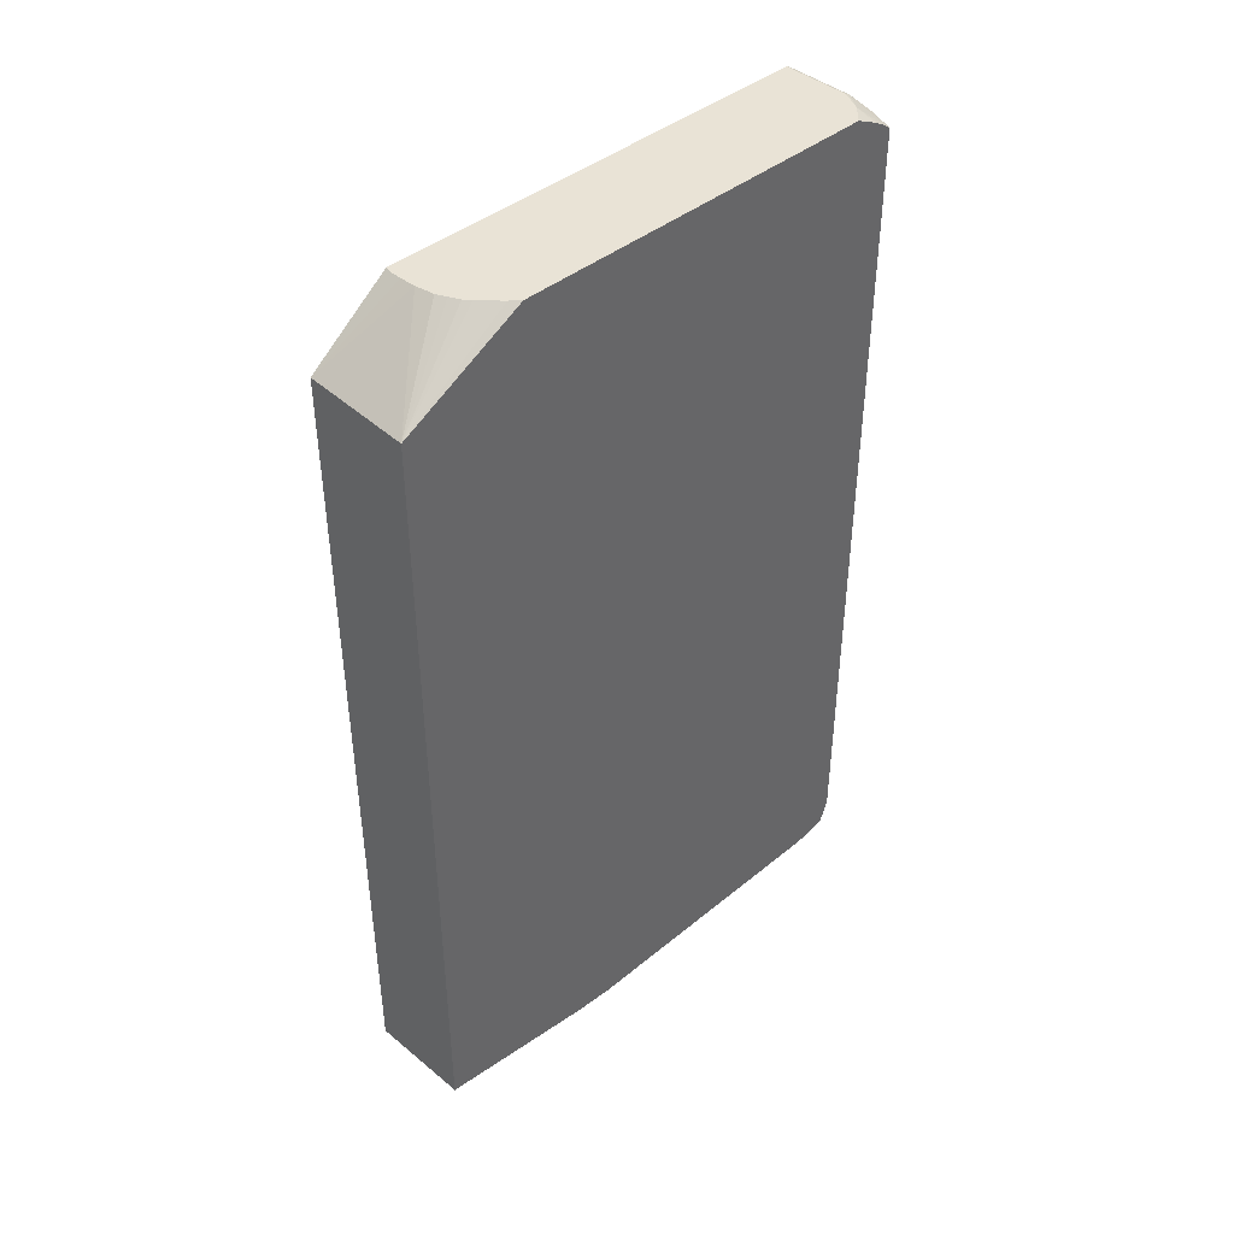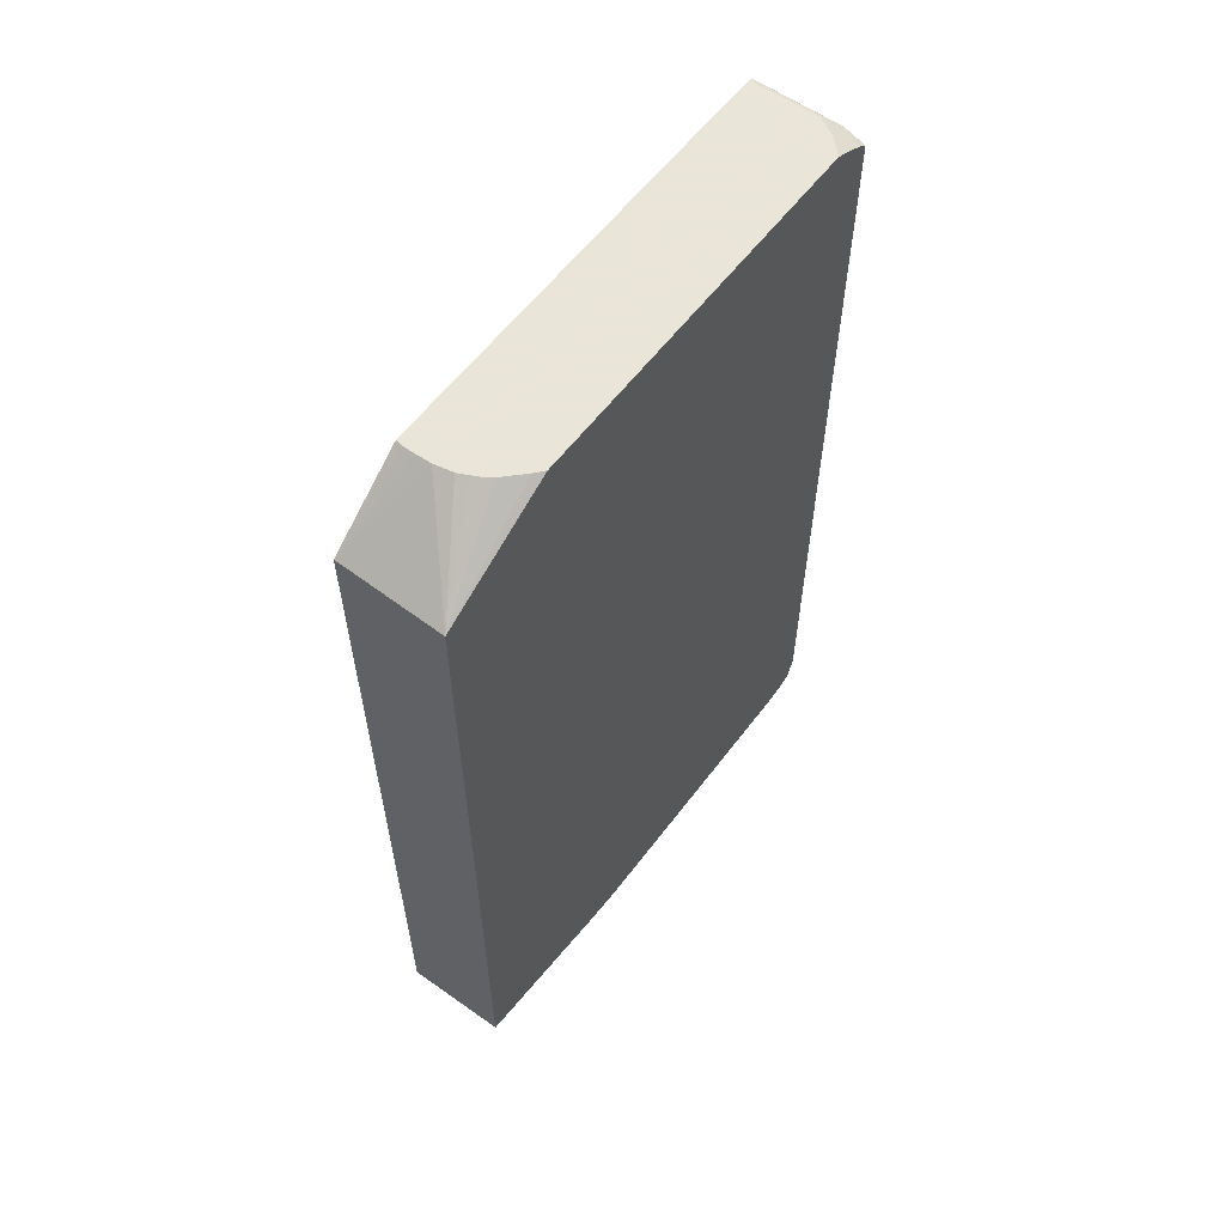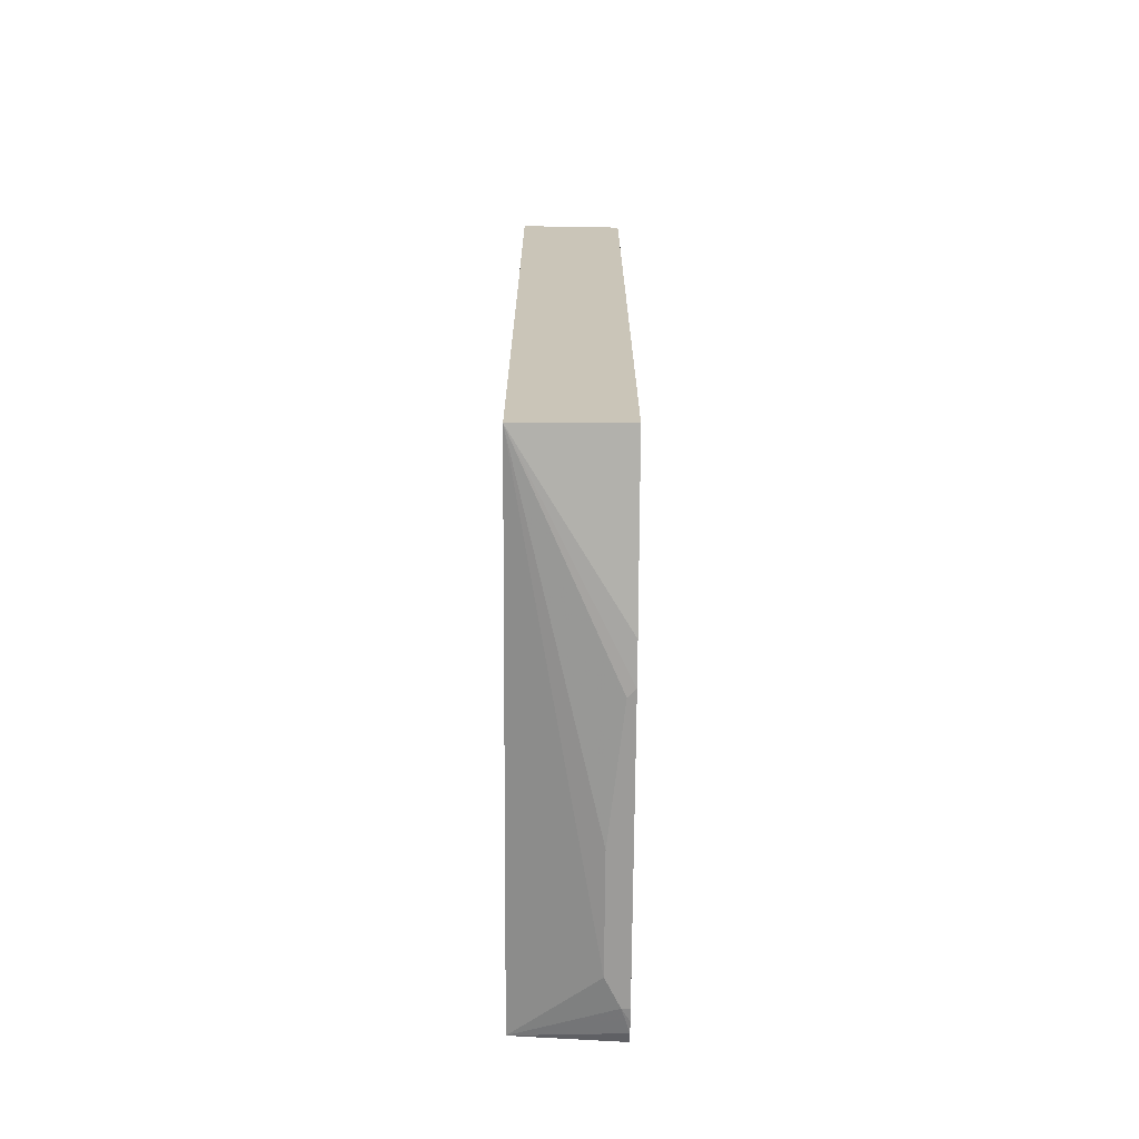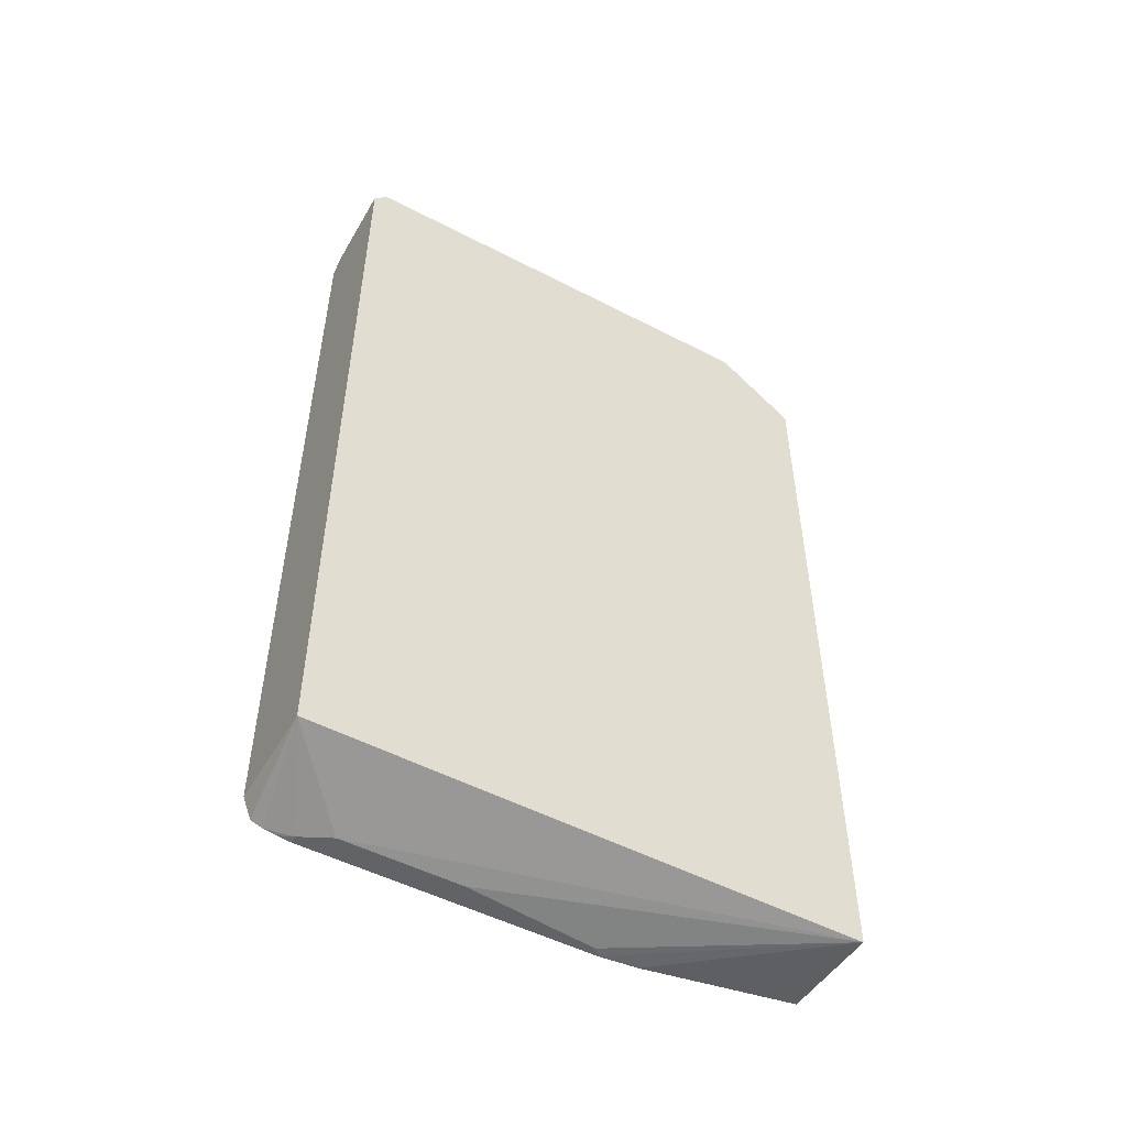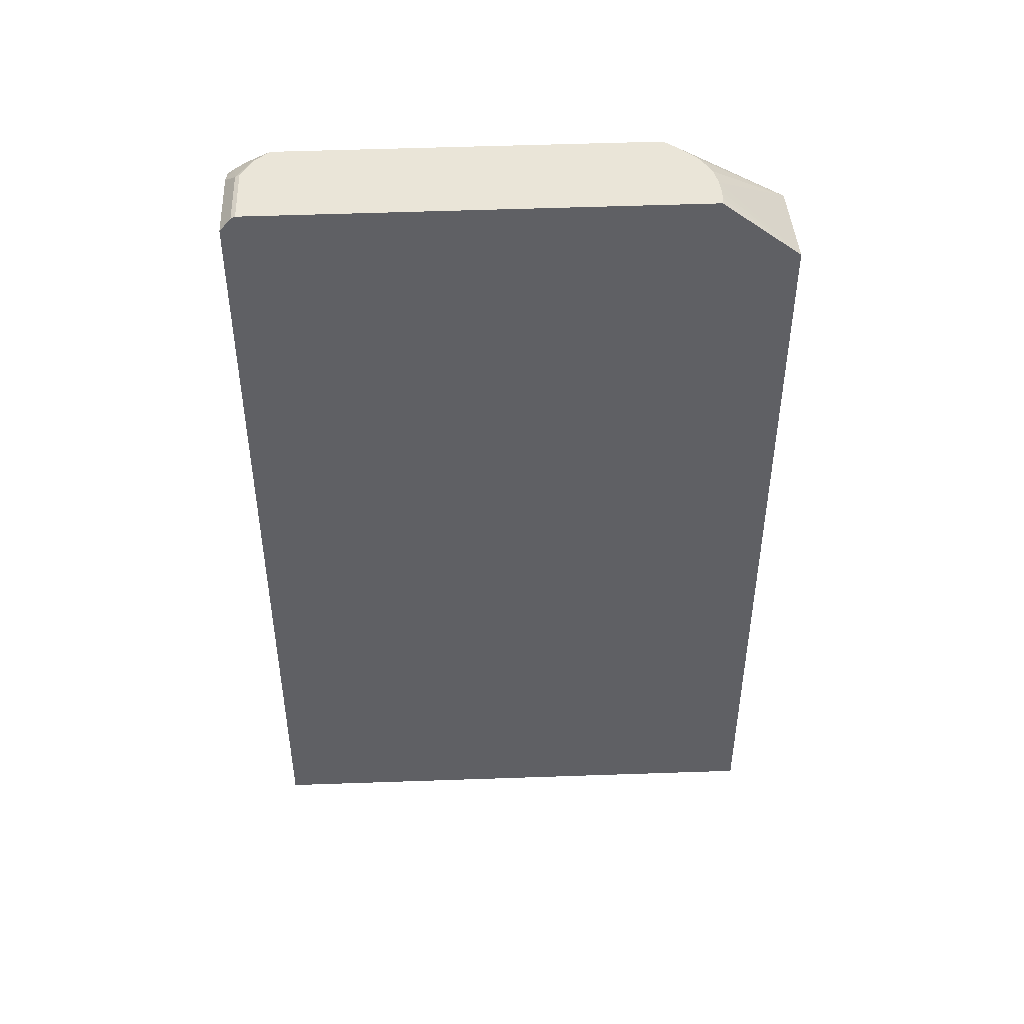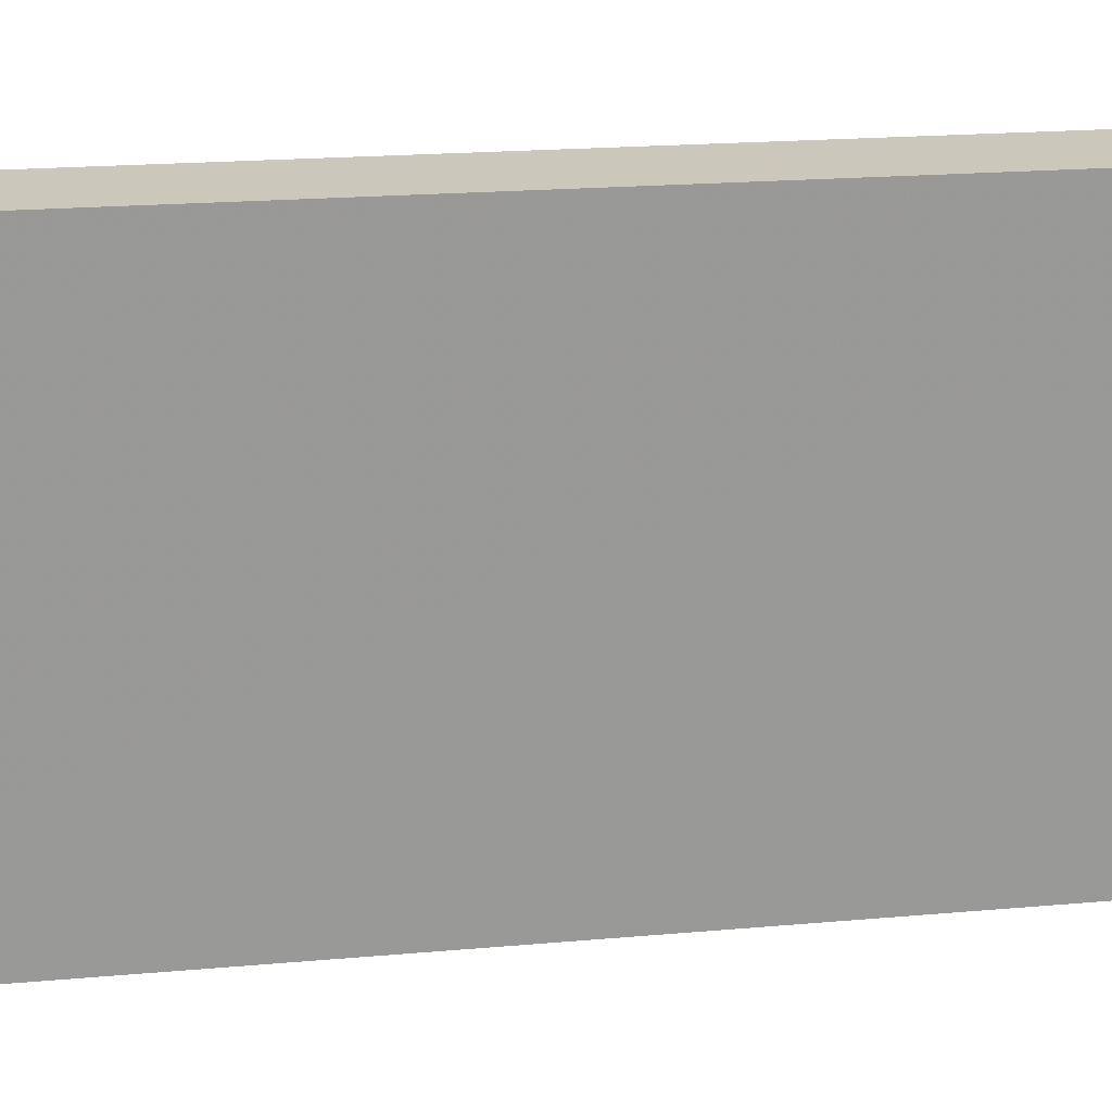
<metadata>
{"format":"obj","ext":"obj","renderer":"f3d","projection":"perspective","resolution":1024,"background":"white","views":[{"elev":42.0,"azim":45.5,"up":"+Y"},{"elev":58.6,"azim":36.7,"up":"+Y"},{"elev":-69.7,"azim":-0.4,"up":"+Y"},{"elev":-50.9,"azim":-119.5,"up":"+Y"},{"elev":44.5,"azim":-92.7,"up":"+Y"},{"elev":21.6,"azim":-98.7,"up":"+Z"}]}
</metadata>
<code>
v -0.3111 0.1721 0.5229
v -0.2042 0.1667 0.5229
v -0.2763 0.2346 0.4424
v -0.2921 0.2346 0.4431
v -0.3031 0.2346 0.4431
v -0.3111 0.2346 0.4415
v -0.3111 -0.637 0.5229
v -0.2042 0.2346 0.3966
v -0.2122 0.2346 0.4057
v -0.2156 0.2346 0.4091
v -0.2308 0.2346 0.4243
v -0.2376 0.2346 0.4292
v -0.2477 0.2346 0.4342
v -0.2576 0.2346 0.4389
v -0.2042 -0.6364 0.5229
v -0.3111 0.2346 -0.01569
v -0.3111 -0.6412 0.5228
v -0.311 -0.6412 0.5229
v -0.2042 0.2346 0.01168
v -0.2042 -0.6631 0.3521
v -0.2425 0.2346 -0.01569
v -0.3111 0.2323 -0.0202
v -0.3111 -0.6364 -0.03204
v -0.2273 -0.6668 0.04547
v -0.2273 -0.6668 0.1667
v -0.2122 -0.6668 0.303
v -0.2042 -0.6668 0.3111
v -0.2042 0.2254 -0.008034
v -0.2051 0.2346 0.01071
v -0.2357 0.2346 -0.01227
v -0.2425 0.2323 -0.0202
v -0.3111 0.2188 -0.03204
v -0.2042 -0.6364 -0.03204
v -0.2042 -0.659 -0.02313
v -0.2042 -0.6594 -0.02292
v -0.2042 -0.6596 -0.02227
v -0.2042 -0.6631 -0.01156
v -0.2122 -0.6668 0.01516
v -0.2042 -0.6668 0.01516
v -0.2042 0.2228 -0.01336
v -0.2203 0.2346 -0.004449
v -0.2192 0.2346 -0.003363
v -0.2273 0.2188 -0.03204
v -0.2042 0.2165 -0.02406
v -0.2245 0.2181 -0.03204
v -0.2042 0.2107 -0.03204
v -0.2042 -0.6653 0.001472
v -0.2042 0.2195 -0.01901
v -0.2042 0.2119 -0.03041
v -0.2201 0.2165 -0.03204
f 23 36 37
f 23 35 36
f 23 34 35
f 22 43 32
f 22 31 43
f 21 30 31
f 19 28 29
f 18 27 20
f 18 26 27
f 23 33 34
f 16 21 31
f 17 25 26
f 17 24 25
f 17 23 24
f 16 31 22
f 15 18 20
f 7 17 18
f 3 5 4
f 3 6 5
f 3 16 6
f 23 37 38
f 17 26 18
f 23 38 24
f 30 41 31
f 23 32 43
f 3 21 16
f 44 50 45
f 44 49 50
f 41 48 44
f 40 48 41
f 38 47 39
f 37 47 38
f 31 45 43
f 31 44 45
f 31 41 44
f 28 42 29
f 28 41 42
f 28 40 41
f 24 26 25
f 24 27 26
f 24 39 27
f 24 38 39
f 23 46 33
f 23 50 46
f 23 45 50
f 23 43 45
f 46 50 49
f 3 30 21
f 2 27 39
f 3 42 41
f 2 14 3
f 2 13 14
f 2 12 13
f 2 11 12
f 2 10 11
f 2 9 10
f 2 8 9
f 1 15 2
f 1 18 15
f 2 15 20
f 1 7 18
f 1 32 23
f 1 22 32
f 1 16 22
f 1 6 16
f 1 5 6
f 1 4 5
f 1 3 4
f 1 2 3
f 3 41 30
f 1 17 7
f 2 20 27
f 1 23 17
f 2 47 37
f 2 39 47
f 3 29 42
f 3 19 29
f 3 8 19
f 3 9 8
f 3 10 9
f 3 12 11
f 3 13 12
f 3 14 13
f 2 19 8
f 3 11 10
f 2 40 28
f 2 48 40
f 2 44 48
f 2 49 44
f 2 46 49
f 2 33 46
f 2 34 33
f 2 35 34
f 2 36 35
f 2 28 19
f 2 37 36

</code>
